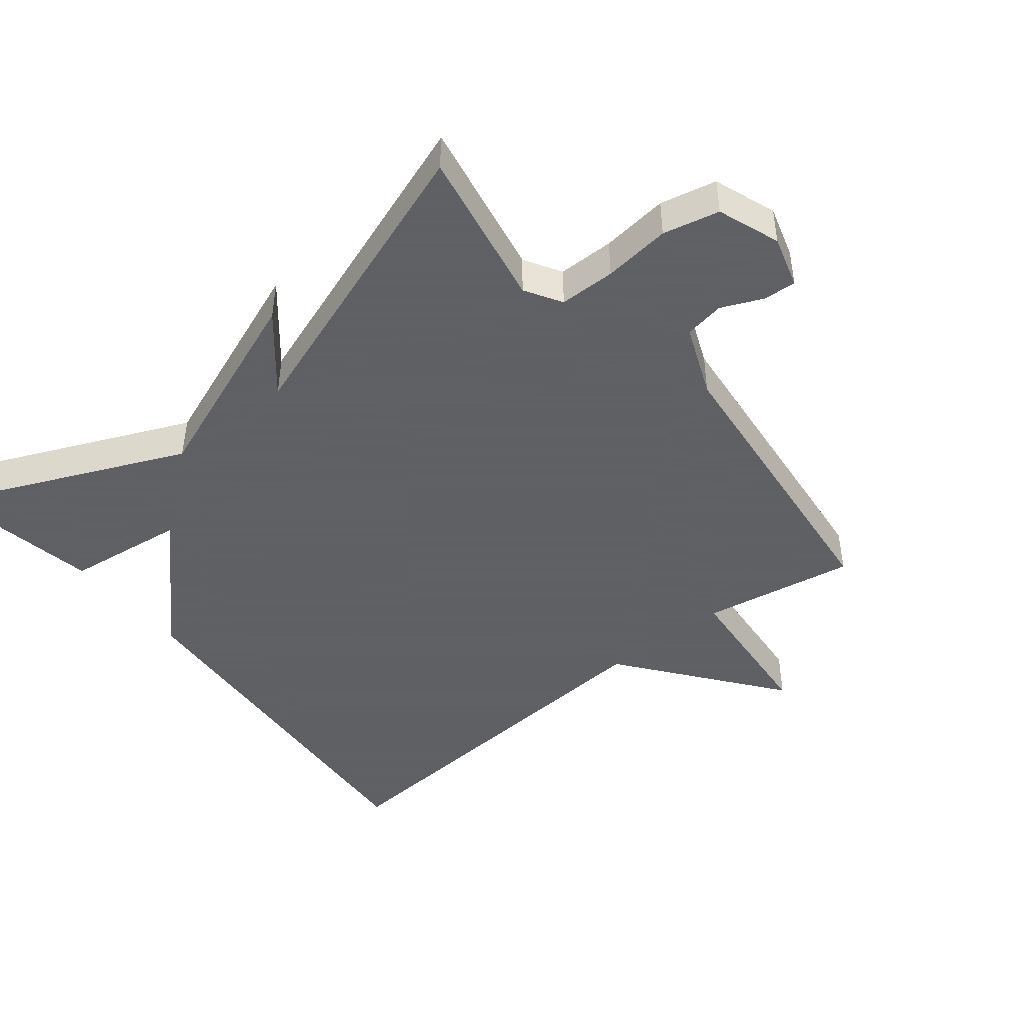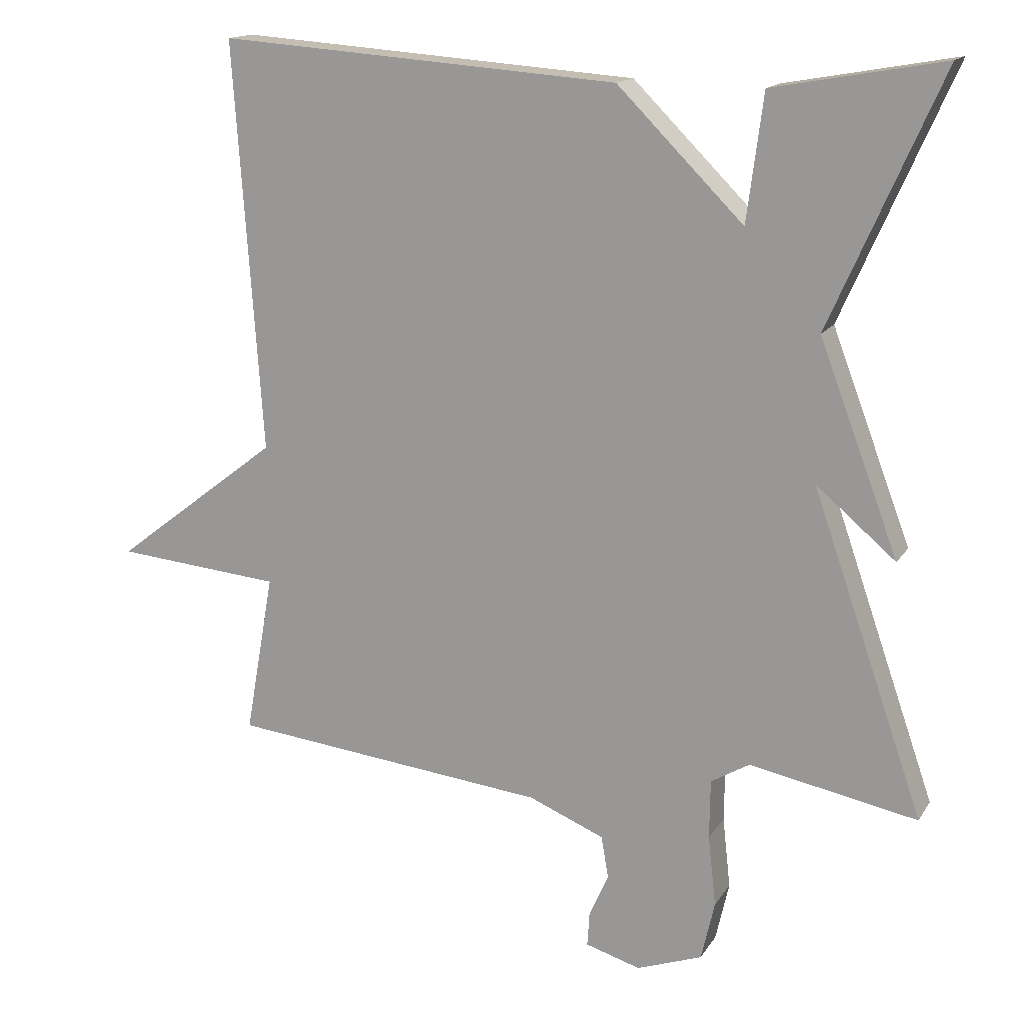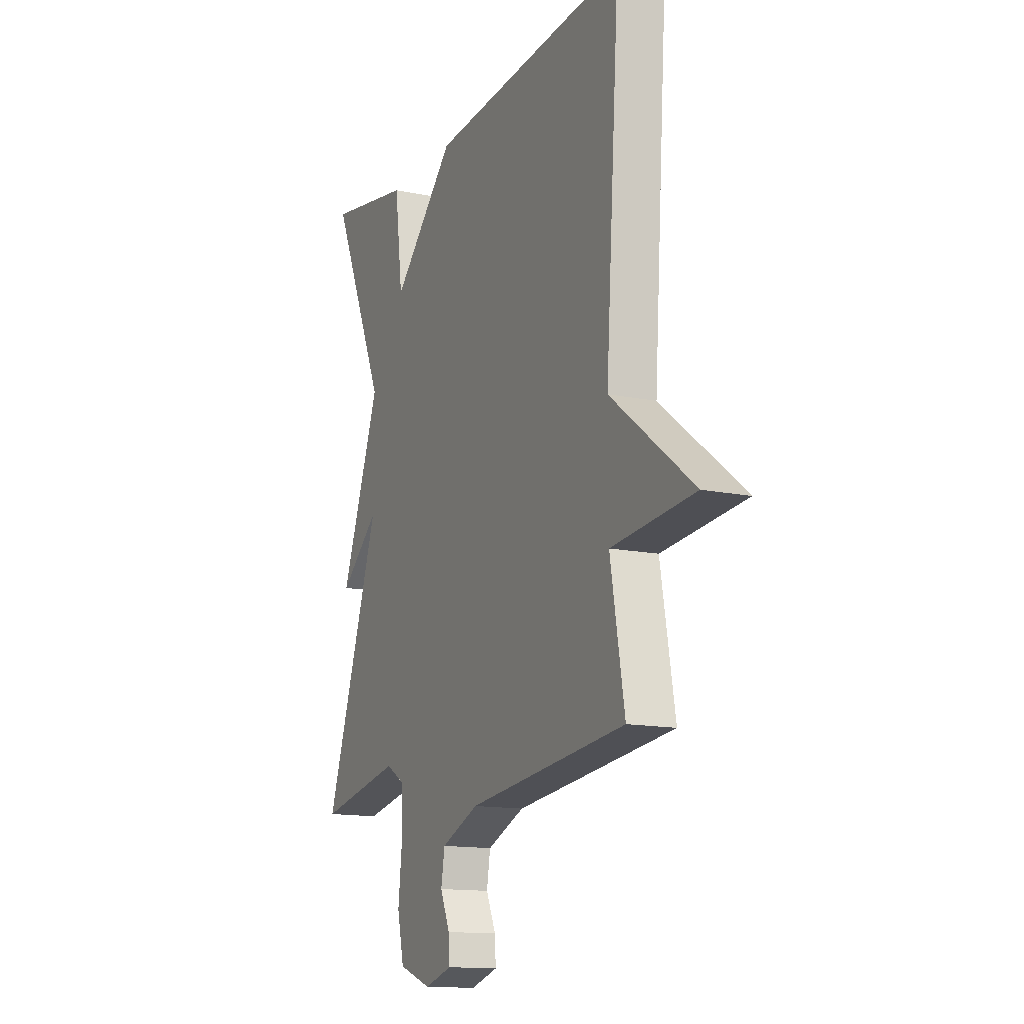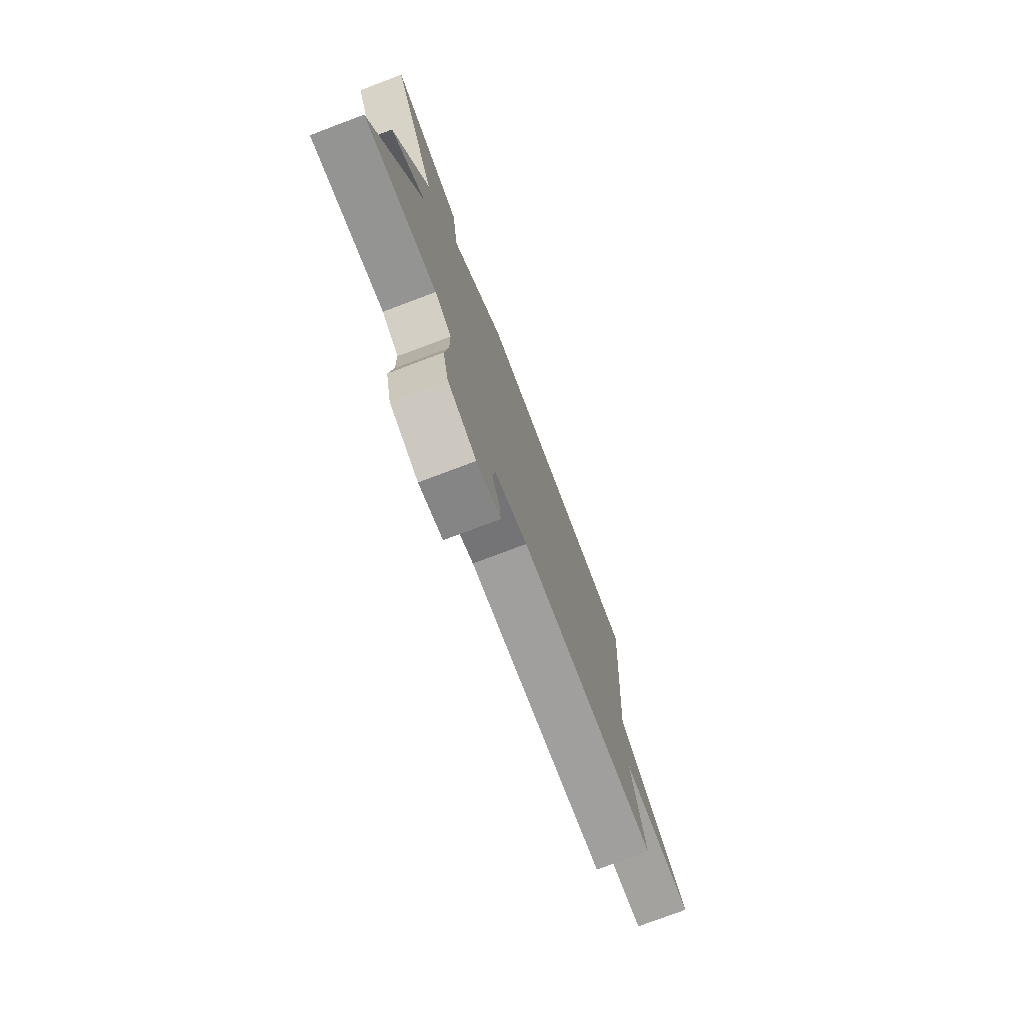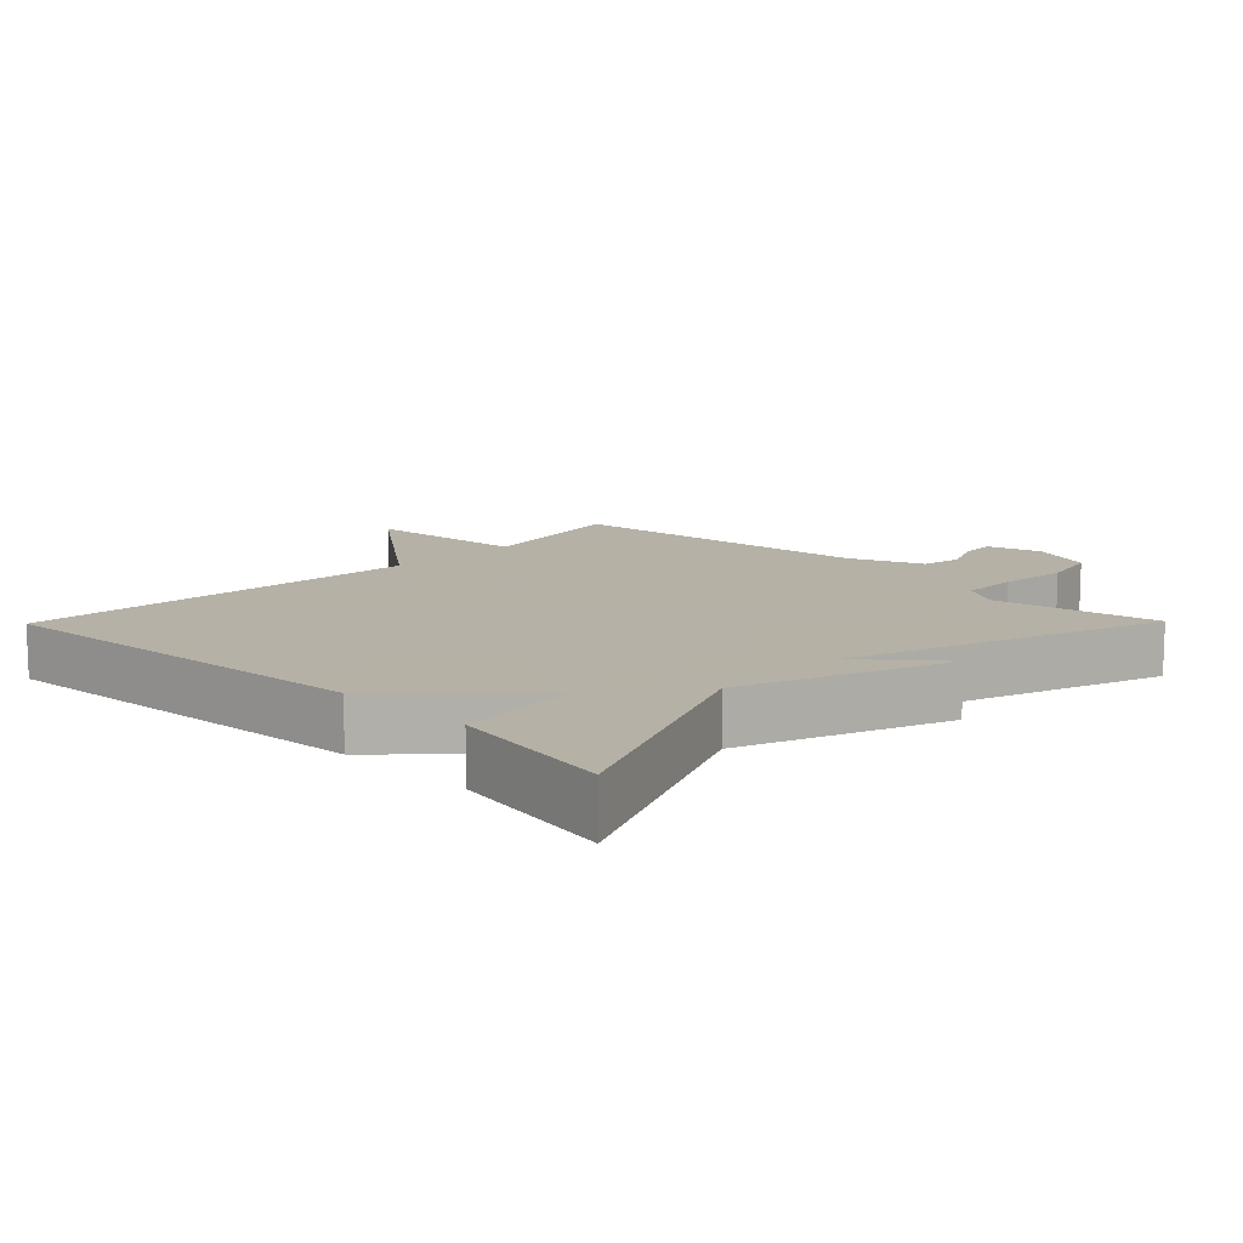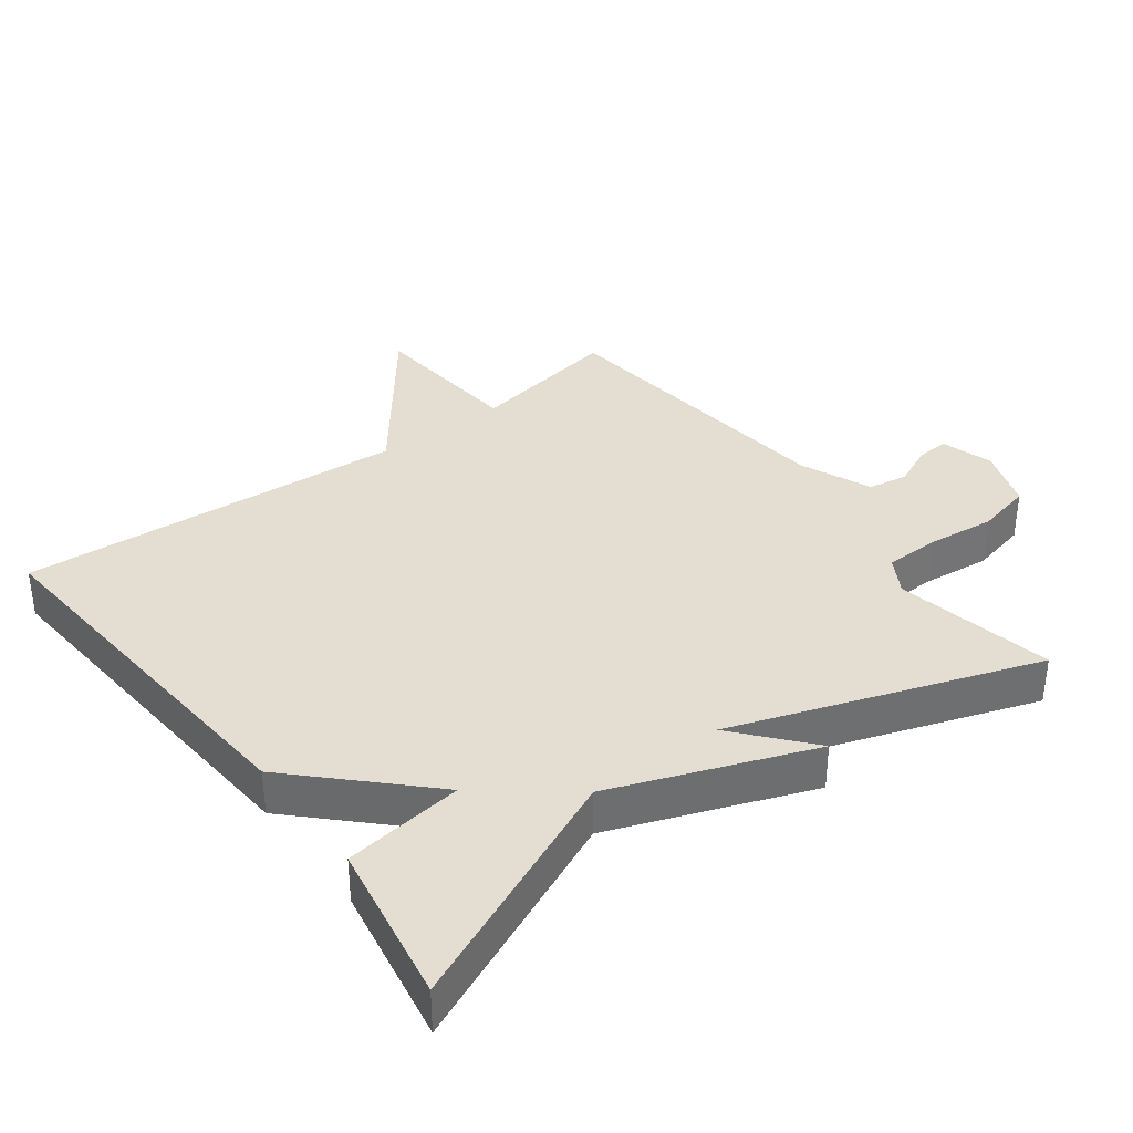
<metadata>
{"format":"obj","ext":"obj","renderer":"f3d","projection":"perspective","resolution":1024,"background":"white","views":[{"elev":-45.3,"azim":129.0,"up":"+Y"},{"elev":15.2,"azim":21.5,"up":"+Z"},{"elev":-13.9,"azim":-114.8,"up":"+Z"},{"elev":-77.1,"azim":110.6,"up":"+Z"},{"elev":12.1,"azim":44.4,"up":"+Y"},{"elev":36.0,"azim":53.0,"up":"+Y"}]}
</metadata>
<code>
v -0.5 0.07 0.5
v 0.062 0.07 0.458
v 0.239 0.07 0.281
v 0.262 0.07 0.458
v 0.5 0.07 0.5
v 0.344 0.07 0.148
v 0.455 0.07 -0.146
v 0.344 0.07 -0.052
v 0.5 0.07 -0.5
v 0.265 0.07 -0.454
v 0.211 0.07 -0.486
v 0.21 0.07 -0.569
v 0.221 0.07 -0.668
v 0.202 0.07 -0.751
v 0.11 0.07 -0.784
v 0.033 0.07 -0.761
v 0.036 0.07 -0.713
v 0.063 0.07 -0.652
v 0.053 0.07 -0.593
v -0.053 0.07 -0.549
v -0.5 0.07 -0.5
v -0.46 0.07 -0.274
v -0.693 0.07 -0.253
v -0.46 0.07 -0.074
v -0.5 0 0.5
v 0.062 0 0.458
v 0.239 0 0.281
v 0.262 0 0.458
v 0.5 0 0.5
v 0.344 0 0.148
v 0.455 0 -0.146
v 0.344 0 -0.052
v 0.5 0 -0.5
v 0.265 0 -0.454
v 0.211 0 -0.486
v 0.21 0 -0.569
v 0.221 0 -0.668
v 0.202 0 -0.751
v 0.11 0 -0.784
v 0.033 0 -0.761
v 0.036 0 -0.713
v 0.063 0 -0.652
v 0.053 0 -0.593
v -0.053 0 -0.549
v -0.5 0 -0.5
v -0.46 0 -0.274
v -0.693 0 -0.253
v -0.46 0 -0.074
f 22 23 24
f 20 21 22
f 19 20 22 24
f 16 17 18
f 15 16 18
f 14 15 18
f 13 14 18
f 12 13 18
f 11 12 18 19
f 8 9 10
f 8 10 11
f 6 7 8
f 1 2 3
f 24 1 3
f 19 24 3
f 11 19 3
f 8 11 3
f 6 8 3
f 3 4 5 6
f 48 47 46
f 46 45 44
f 48 46 44 43
f 42 41 40
f 42 40 39
f 42 39 38
f 42 38 37
f 42 37 36
f 43 42 36 35
f 34 33 32
f 35 34 32
f 32 31 30
f 27 26 25
f 27 25 48
f 27 48 43
f 27 43 35
f 27 35 32
f 27 32 30
f 30 29 28 27
f 1 25 26 2
f 2 26 27 3
f 3 27 28 4
f 4 28 29 5
f 5 29 30 6
f 6 30 31 7
f 7 31 32 8
f 8 32 33 9
f 9 33 34 10
f 10 34 35 11
f 11 35 36 12
f 12 36 37 13
f 13 37 38 14
f 14 38 39 15
f 15 39 40 16
f 16 40 41 17
f 17 41 42 18
f 18 42 43 19
f 19 43 44 20
f 20 44 45 21
f 21 45 46 22
f 22 46 47 23
f 23 47 48 24
f 24 48 25 1

</code>
